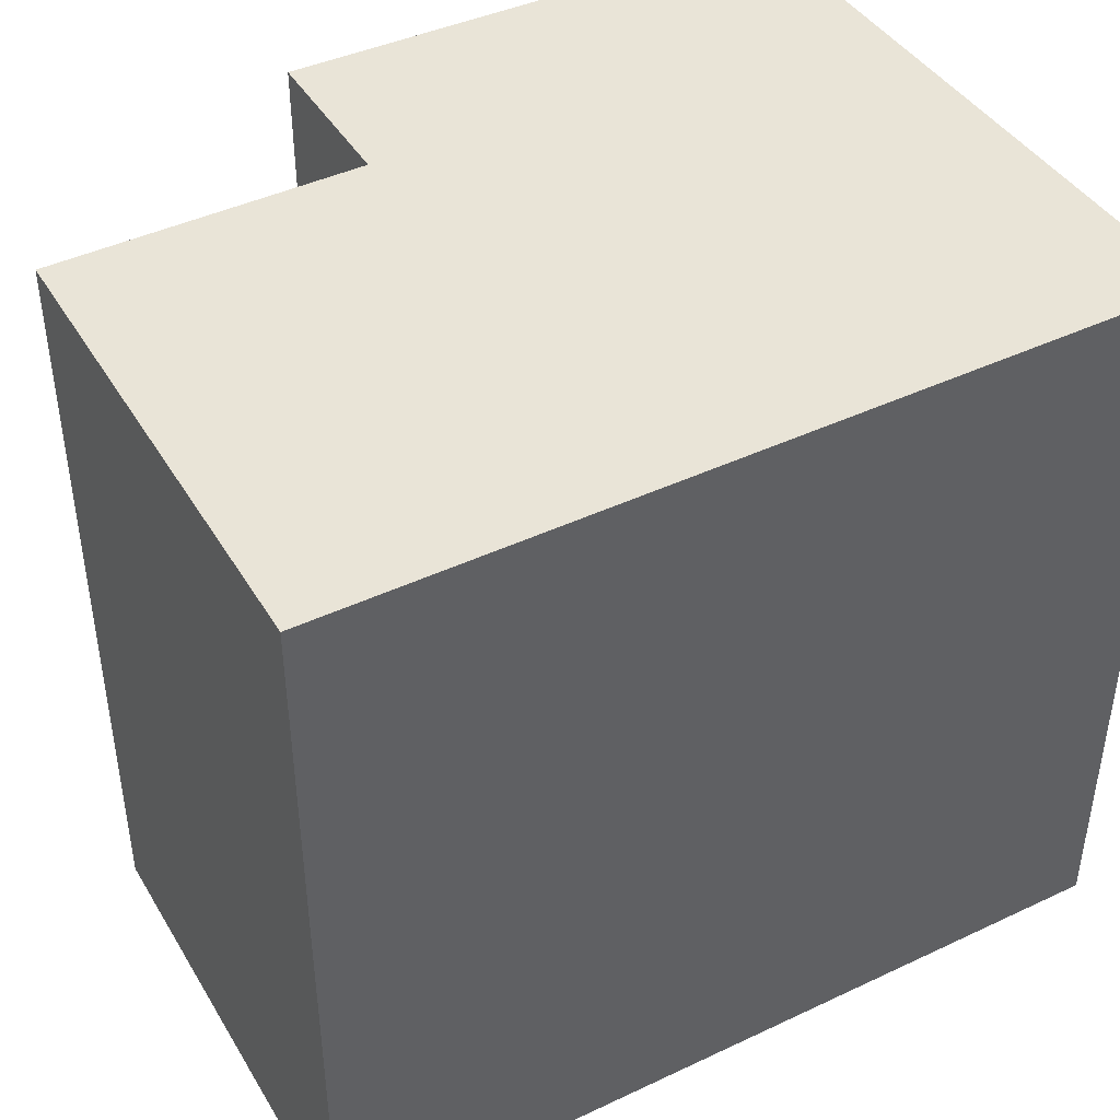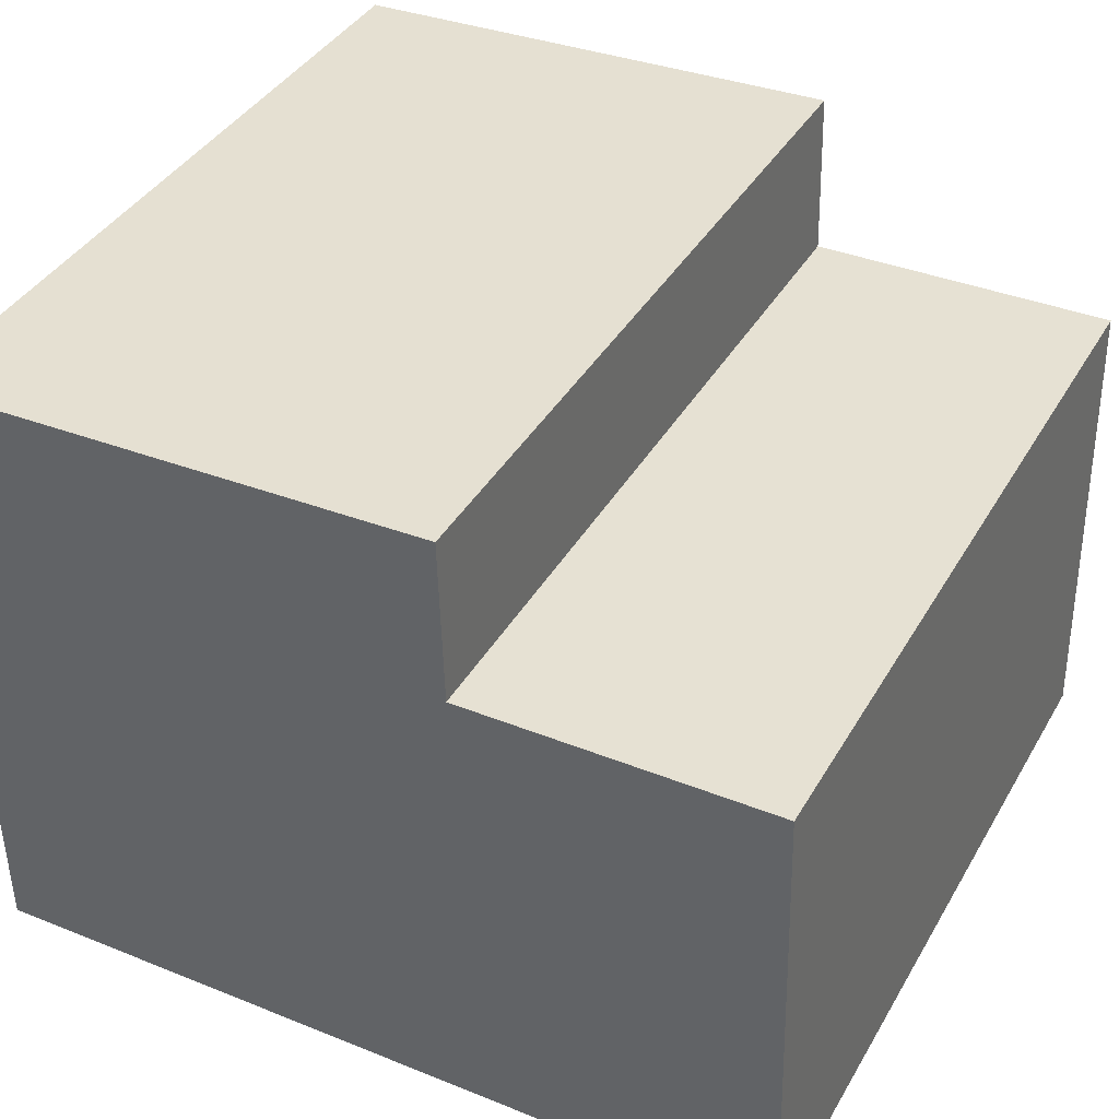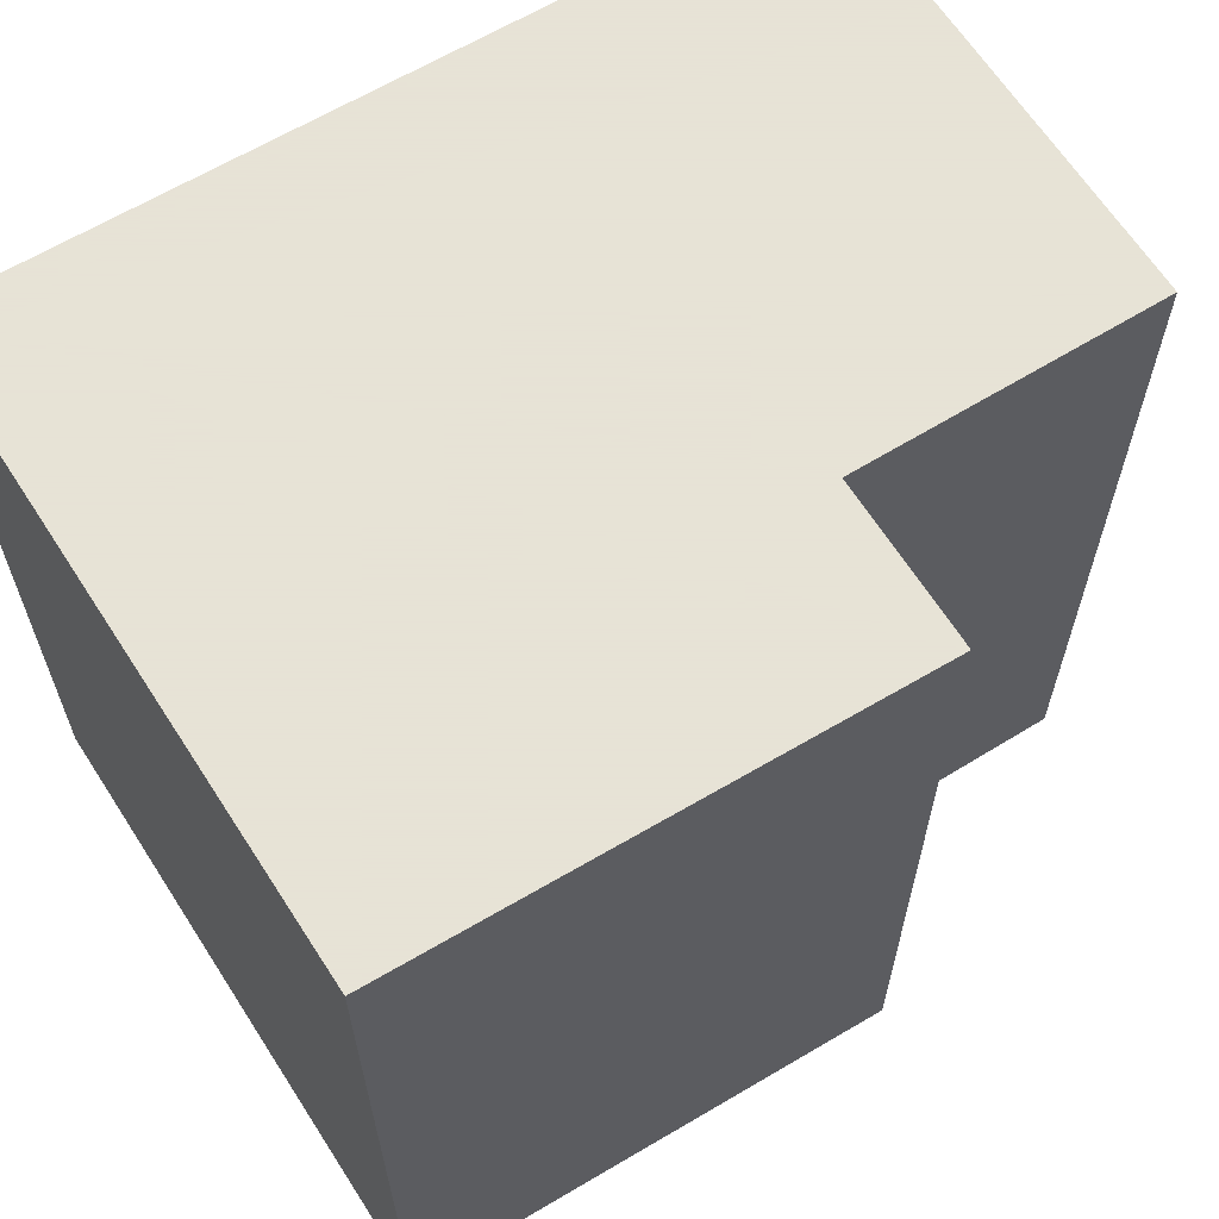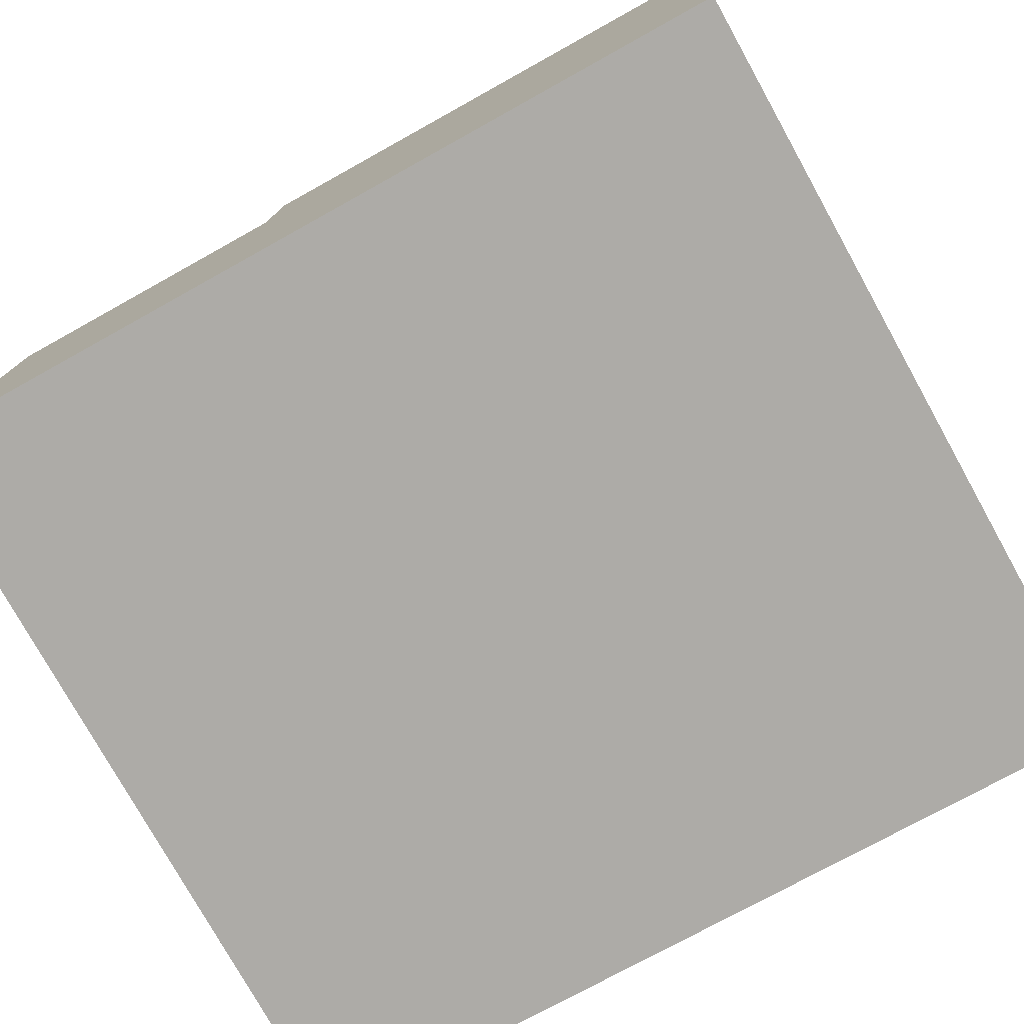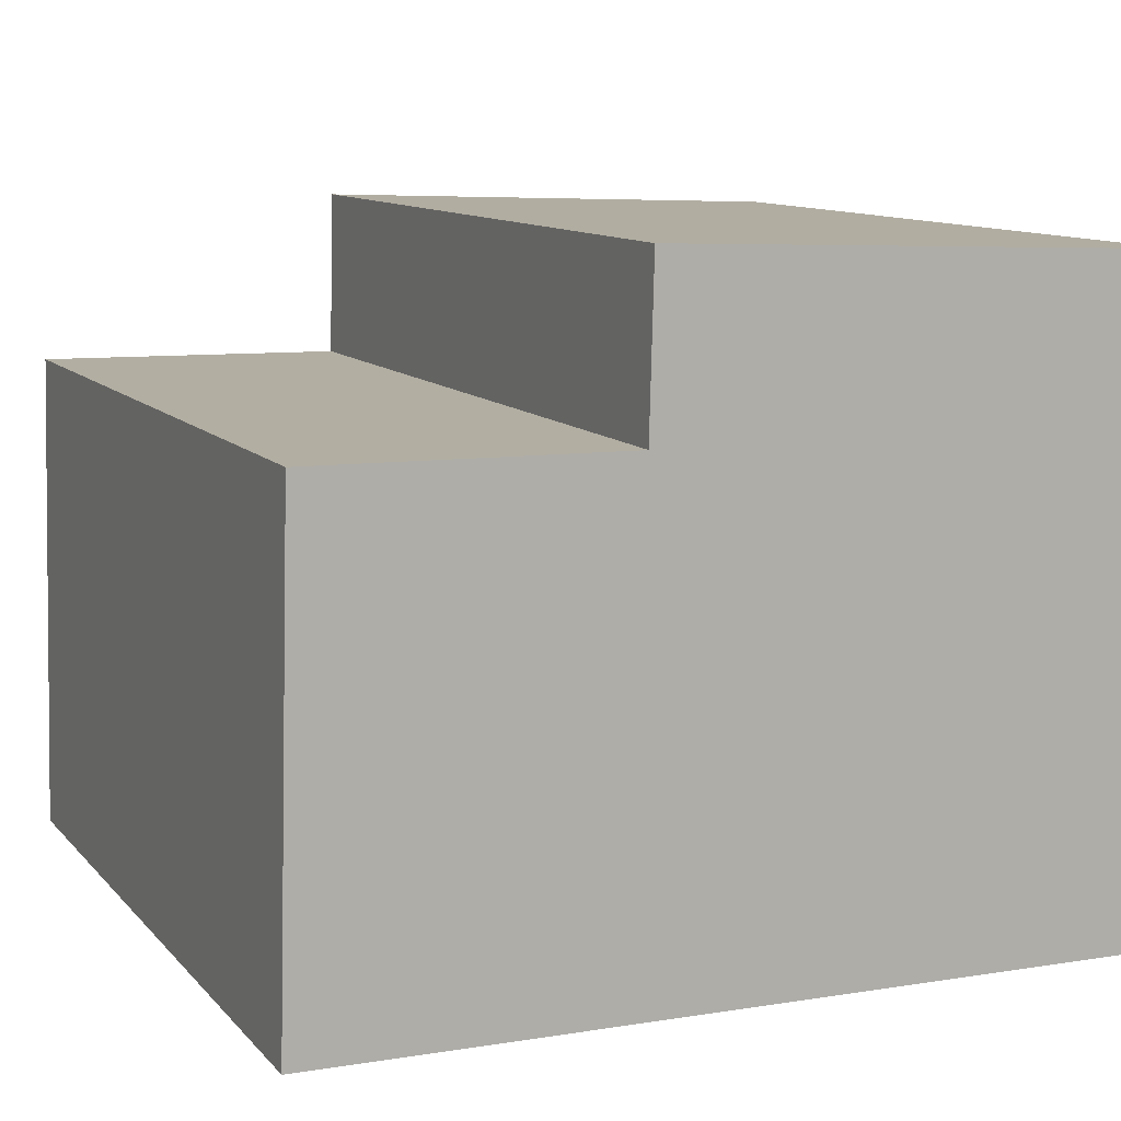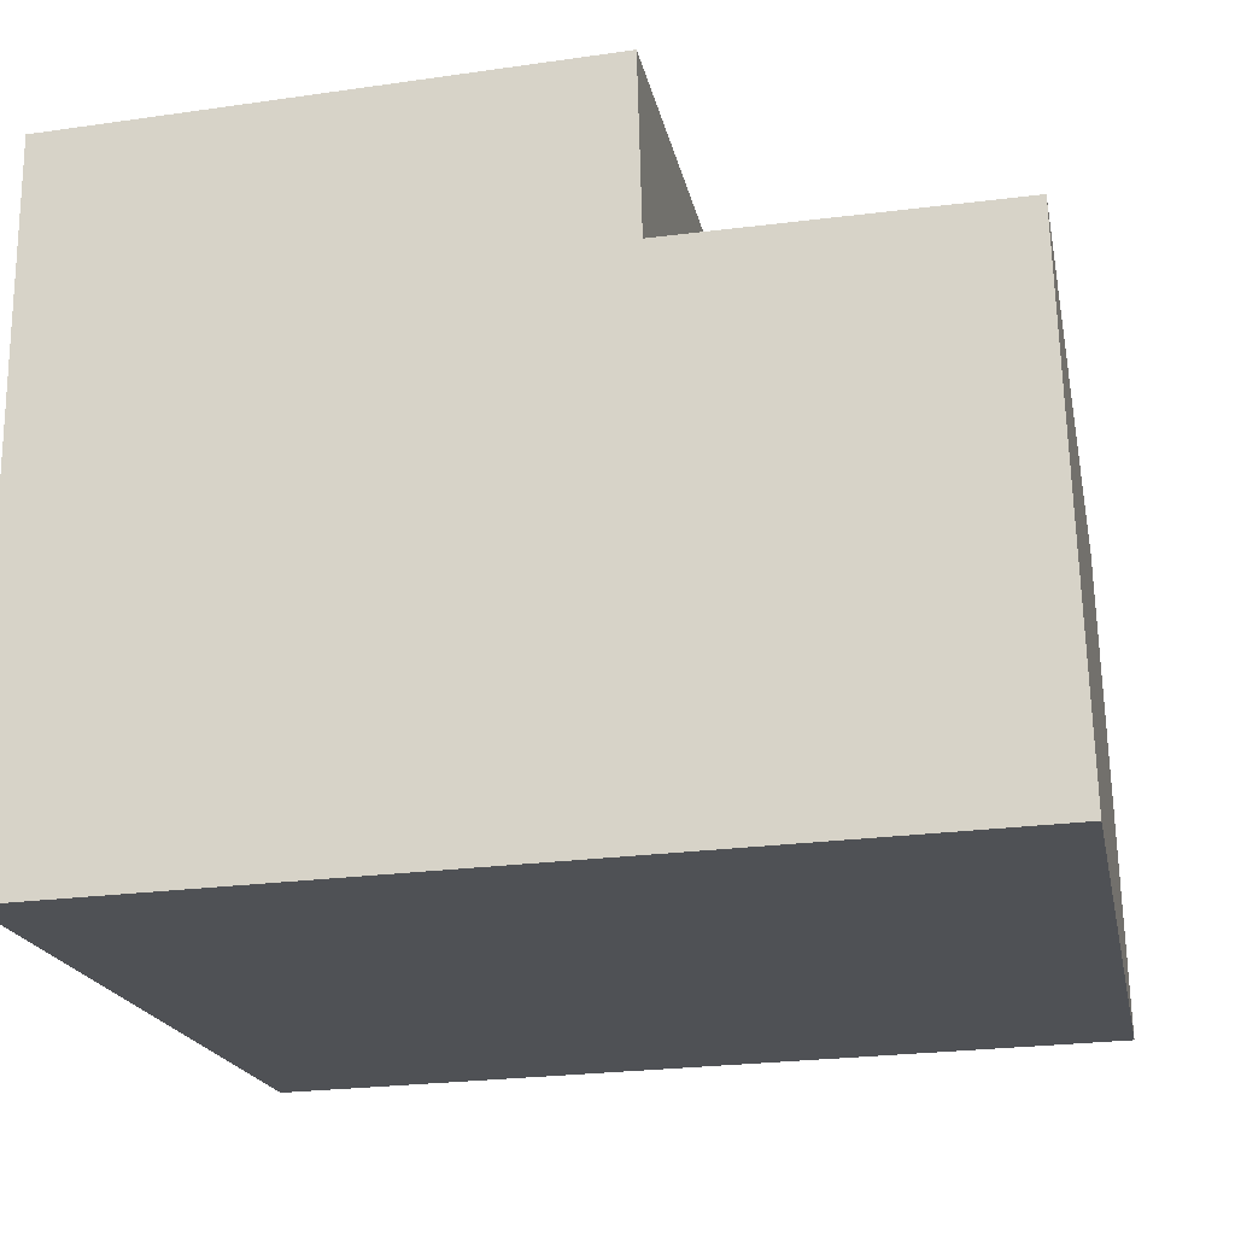
<metadata>
{"format":"obj","ext":"obj","renderer":"f3d","projection":"perspective","resolution":1024,"background":"white","views":[{"elev":43.3,"azim":149.5,"up":"+Y"},{"elev":39.6,"azim":27.5,"up":"+Z"},{"elev":62.8,"azim":-33.1,"up":"+Y"},{"elev":-77.3,"azim":-150.9,"up":"+Z"},{"elev":11.1,"azim":155.6,"up":"+Z"},{"elev":-19.8,"azim":11.2,"up":"+Z"}]}
</metadata>
<code>
v  0.012 3.796 -3.202
v  4.062 3.796 -0.692
v  4.129 3.796 -3.105
v  2.538 3.796 -0.723
v  2.516 3.796 0.1
v  0 3.796 2.324e-16
v  2.516 -6.123e-18 0.1
v  2.538 4.427e-17 -0.723
v  4.062 4.237e-17 -0.692
v  4.129 1.901e-16 -3.105
v  0 0 0
v  0.012 1.961e-16 -3.202
g defaultobject
f 1 2 3
f 2 1 4
f 4 1 5
f 5 1 6
f 7 4 5
f 4 7 8
f 9 3 2
f 3 9 10
f 8 2 4
f 2 8 9
f 11 5 6
f 5 11 7
f 10 1 3
f 1 10 12
f 12 6 1
f 6 12 11
f 9 12 10
f 12 9 8
f 12 8 7
f 12 7 11

</code>
